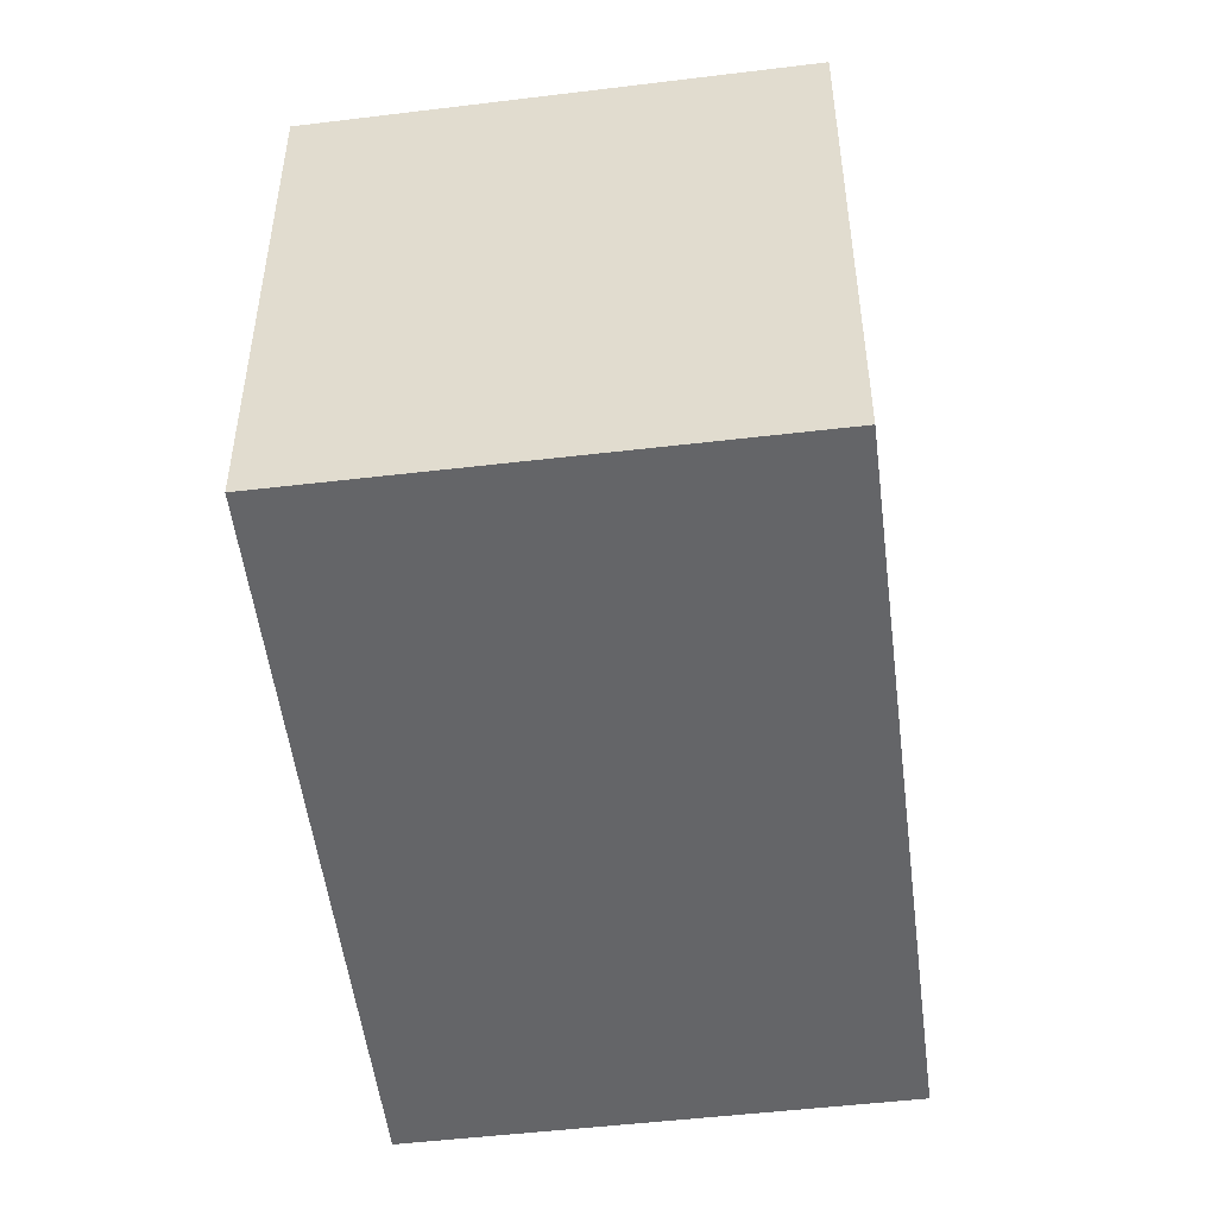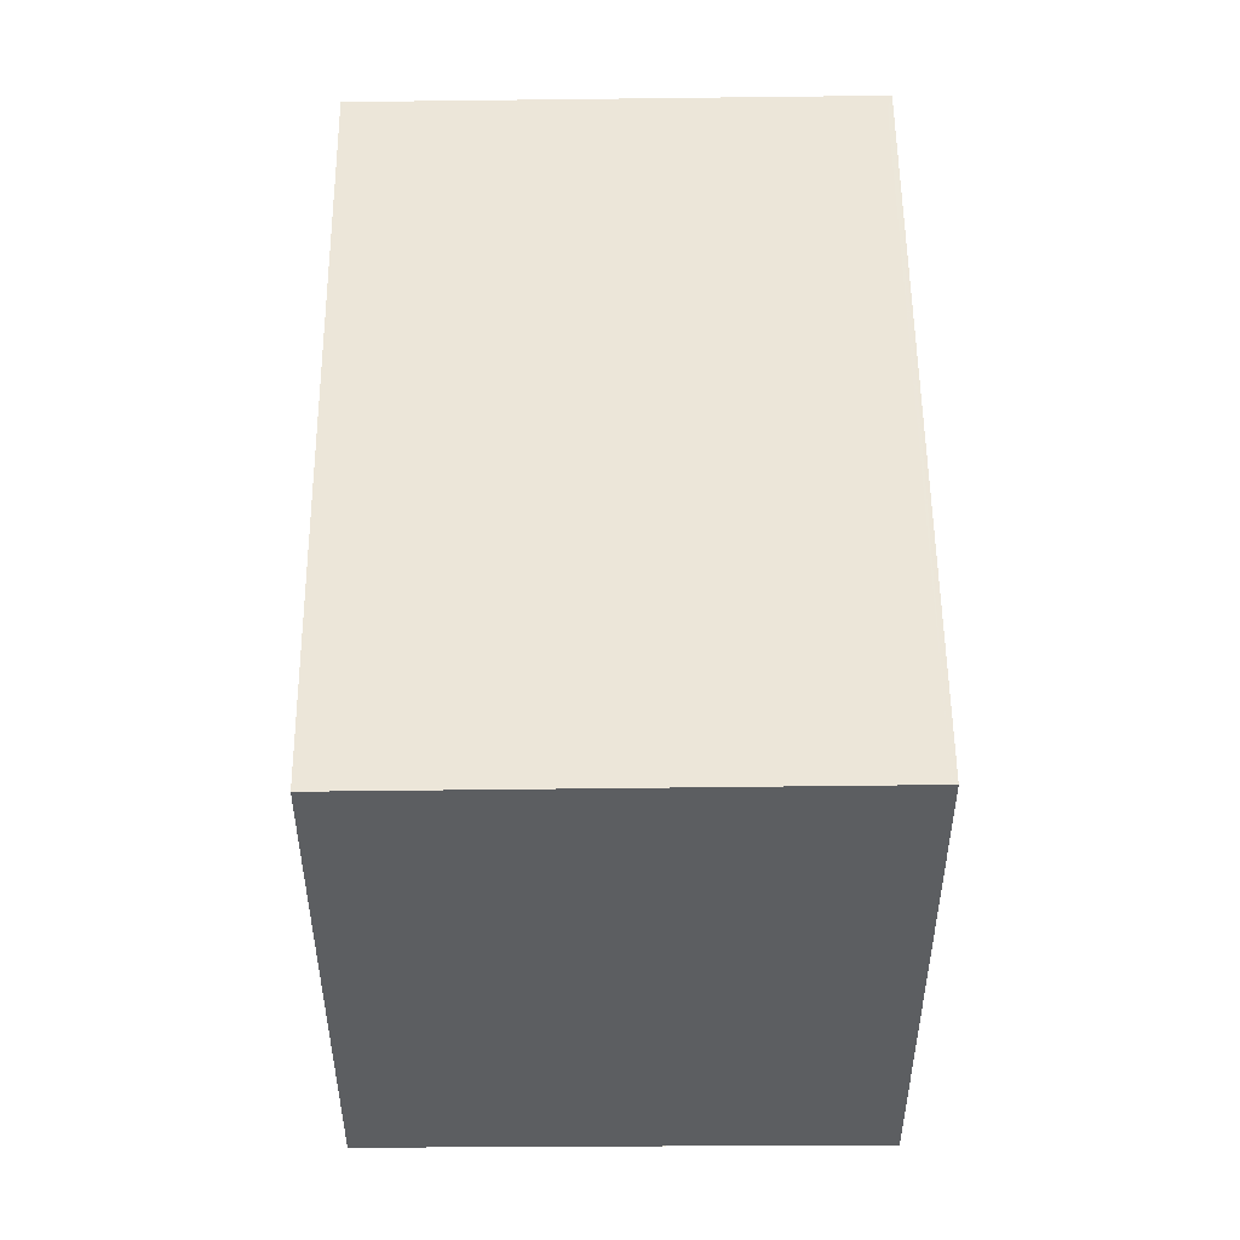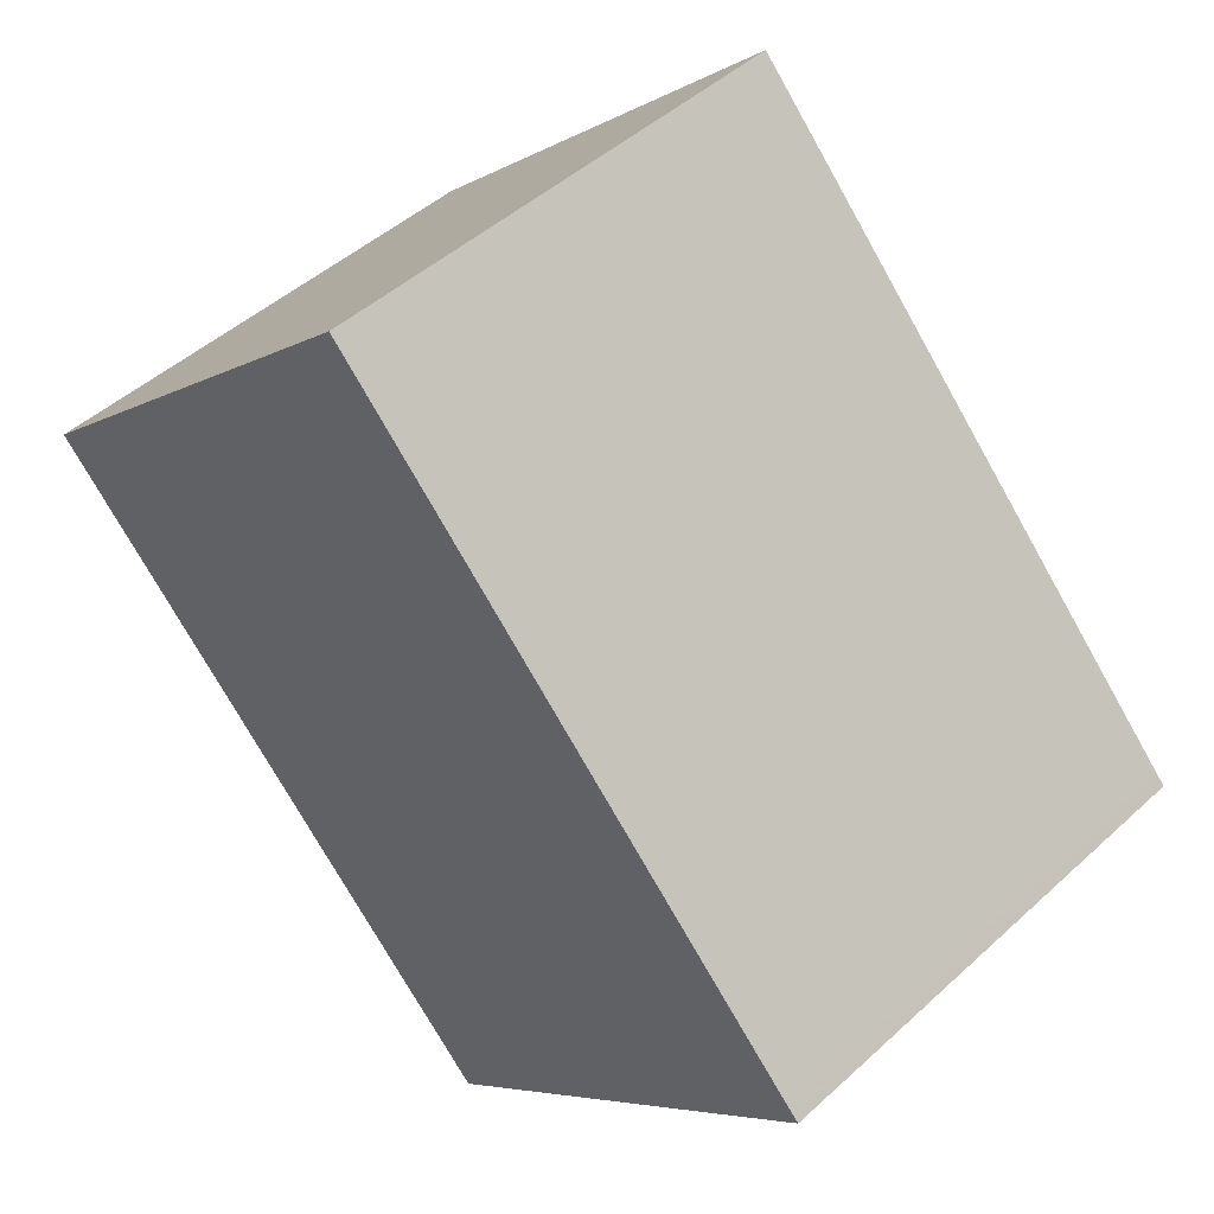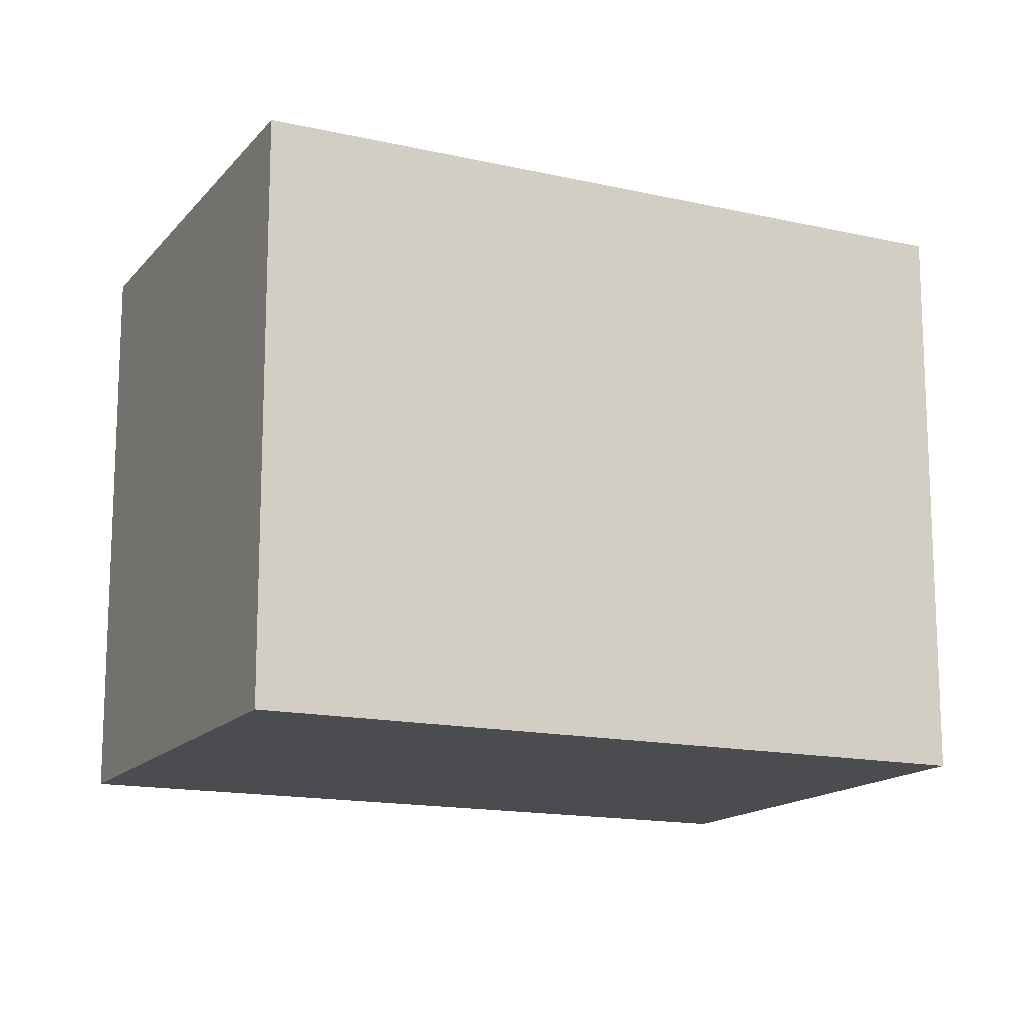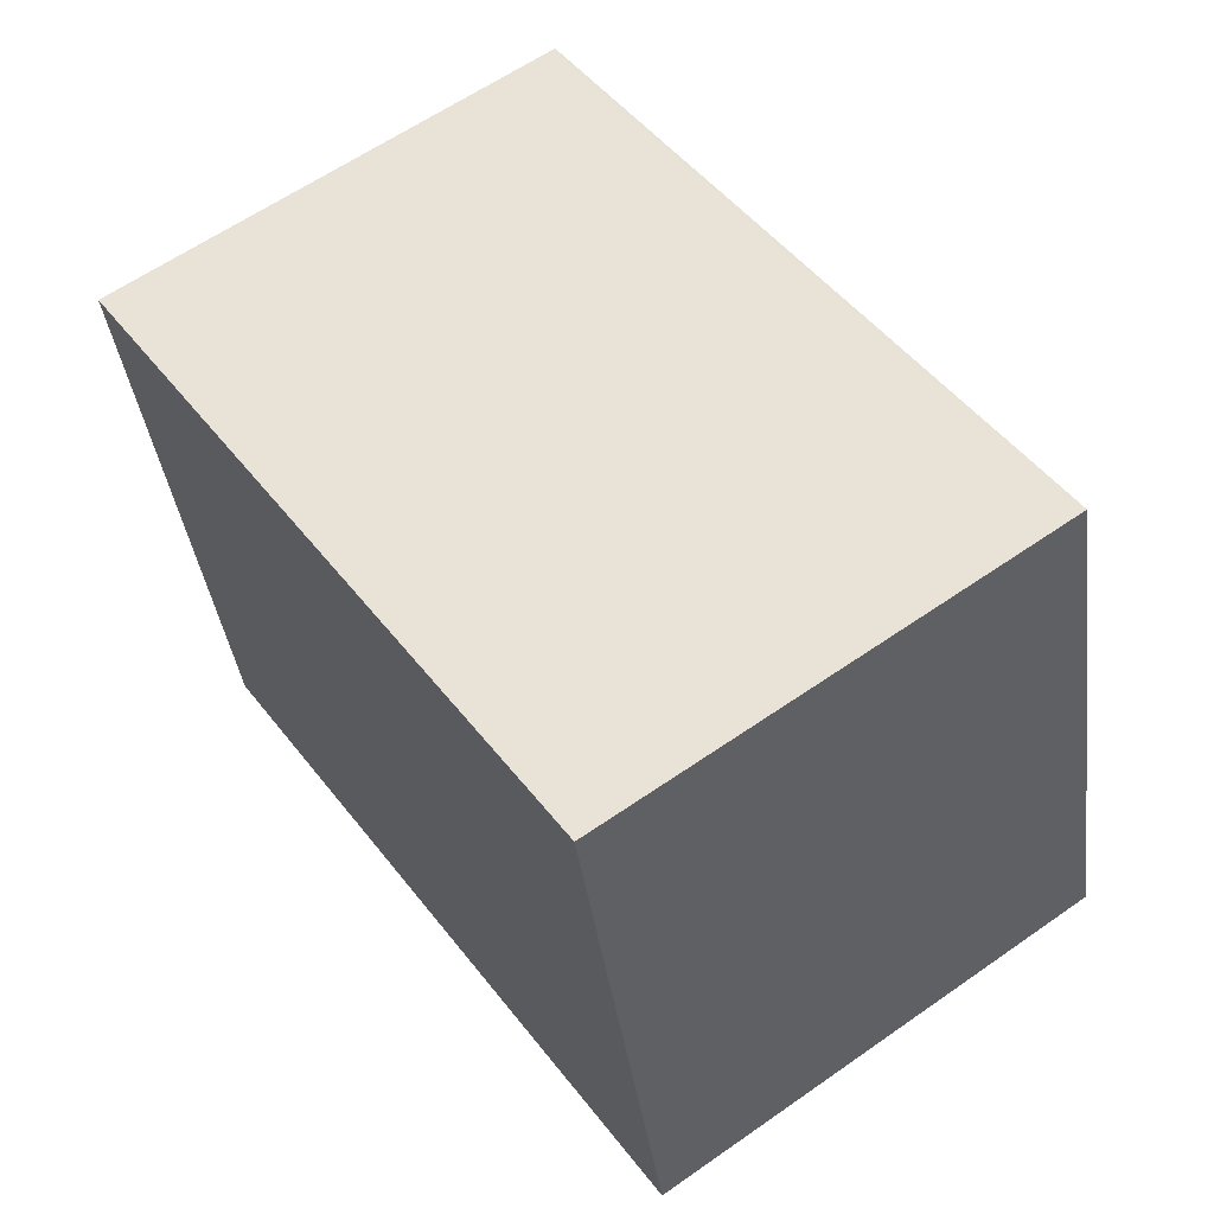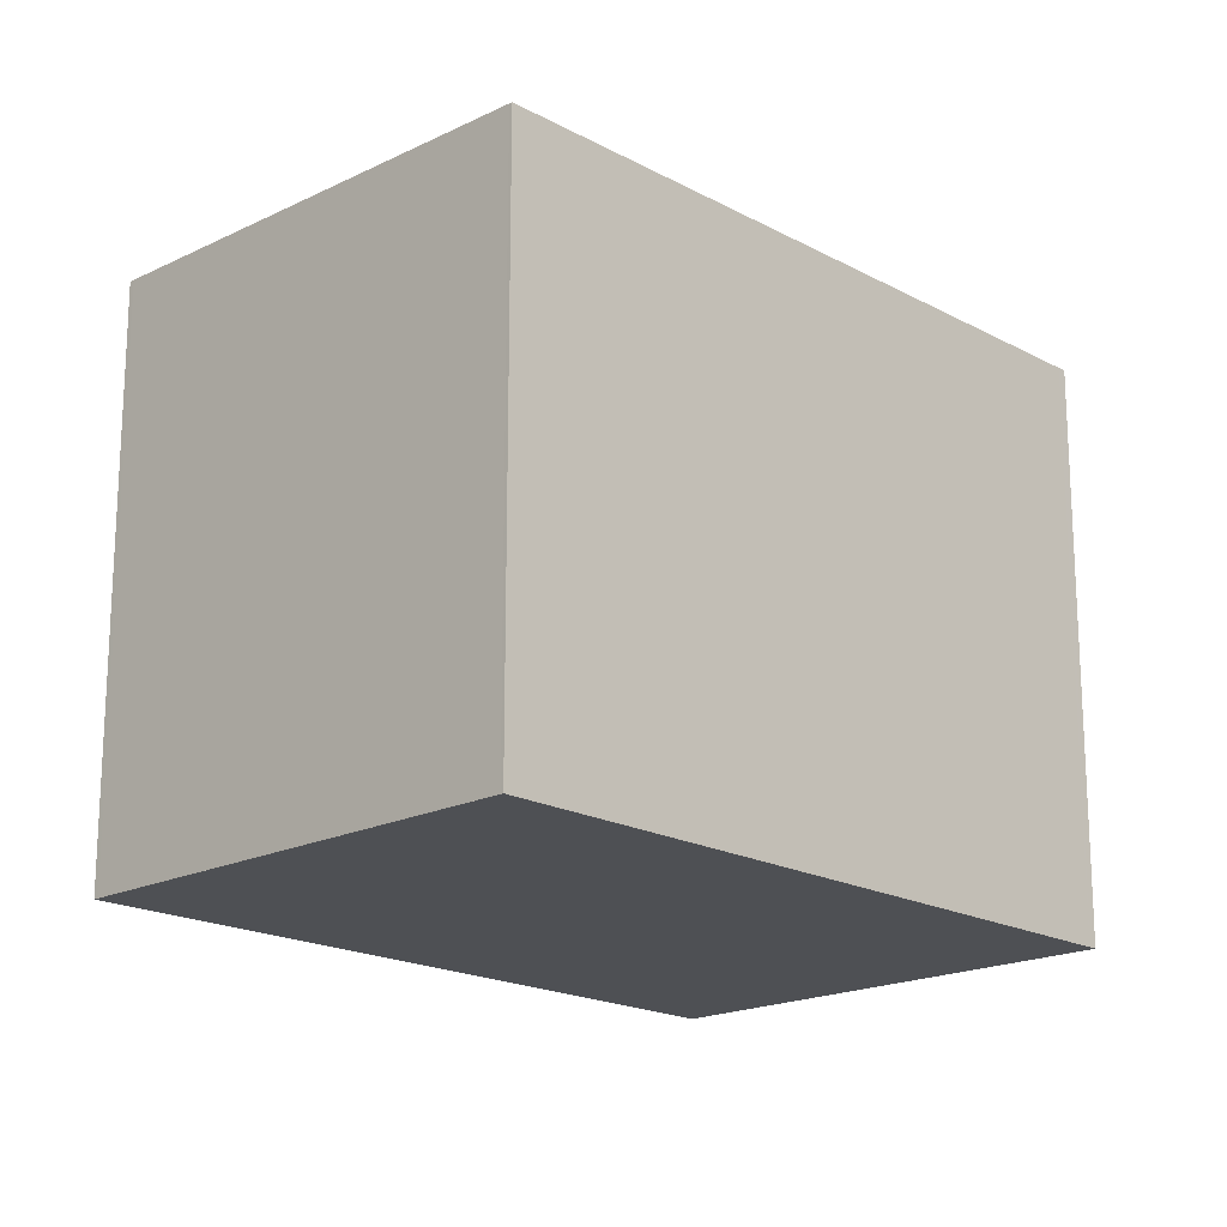
<metadata>
{"format":"obj","ext":"obj","renderer":"f3d","projection":"perspective","resolution":1024,"background":"white","views":[{"elev":-51.6,"azim":-137.8,"up":"+Z"},{"elev":52.6,"azim":-145.4,"up":"+Z"},{"elev":-5.7,"azim":-30.9,"up":"+Y"},{"elev":-15.0,"azim":-80.5,"up":"+Z"},{"elev":-38.6,"azim":7.4,"up":"+Y"},{"elev":-18.6,"azim":78.8,"up":"+Z"}]}
</metadata>
<code>
v -2169 -1738 2.307
v -2171 -1739 2.328
v -2173 -1737 2.344
v -2171 -1736 2.322
v -2173 -1737 2.344
v -2171 -1736 2.322
v -2171 -1736 2.323
v -2171 -1736 2.322
v -2169 -1738 2.307
v -2173 -1737 2.344
v -2173 -1737 2.343
v -2171 -1739 2.328
v -2171 -1739 2.328
v -2169 -1738 2.307
v -2171 -1739 2.329
v -2169 -1738 2.307
v -2169 -1738 2.307
v -2169 -1738 2.307
v -2169 -1738 0
v -2169 -1738 0
v -2171 -1739 2.329
v -2171 -1739 2.328
v -2171 -1739 0
v -2171 -1739 0
v -2173 -1737 2.344
v -2173 -1737 2.344
v -2173 -1737 0
v -2173 -1737 0
v -2171 -1736 2.322
v -2171 -1736 2.322
v -2171 -1736 0
v -2171 -1736 4.441e-16
v -2173 -1737 2.344
v -2173 -1737 2.344
v -2173 -1737 0
v -2173 -1737 0
v -2169 -1738 2.307
v -2171 -1736 2.322
v -2171 -1736 4.441e-16
v -2169 -1738 -4.441e-16
v -2171 -1736 2.322
v -2171 -1736 2.323
v -2171 -1736 0
v -2171 -1736 0
v -2171 -1739 2.328
v -2169 -1738 2.307
v -2169 -1738 0
v -2171 -1739 0
v -2171 -1736 2.323
v -2173 -1737 2.344
v -2173 -1737 0
v -2171 -1736 0
v -2171 -1739 2.328
v -2171 -1739 2.328
v -2171 -1739 0
v -2171 -1739 0
v -2173 -1737 2.344
v -2171 -1739 2.329
v -2171 -1739 0
v -2173 -1737 0
v -2169 -1738 2.307
v -2169 -1738 2.307
v -2169 -1738 -4.441e-16
v -2169 -1738 0
v -2169 -1738 0
v -2171 -1739 0
v -2173 -1737 0
v -2171 -1736 0
f 13 12 2 15
f 11 5 3 10
f 7 4 6 8
f 16 1 9 14
f 10 7 8 11
f 14 9 12 13
f 13 11 8 14
f 15 5 11 13
f 14 8 6 16
f 18 19 20 17
f 22 23 24 21
f 26 27 28 25
f 30 31 32 29
f 34 35 36 33
f 38 39 40 37
f 42 43 44 41
f 46 47 48 45
f 50 51 52 49
f 54 55 56 53
f 58 59 60 57
f 62 63 64 61
f 66 67 68 65

</code>
